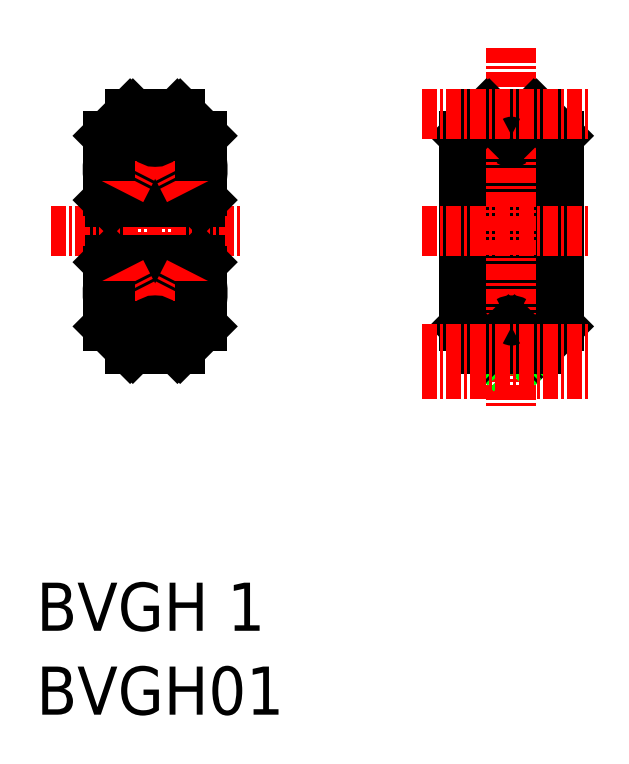
<metadata>
{"format":"dxf","ext":"dxf","renderer":"ezdxf+matplotlib","layout":"modelspace","background":"white","min_lineweight":24,"dpi":150}
</metadata>
<code>
0
SECTION
2
ENTITIES
0
TEXT
8
0
10
10
20
16.98
30
0
40
4
1
BVGH 1
0
TEXT
8
0
10
10
20
10
30
0
40
4
1
BVGH01
0
LINE
8
0
10
23.61
20
52.59
30
0
11
23.61
21
47.83
31
0
0
LINE
8
0
10
16.13
20
52.59
30
0
11
16.13
21
47.83
31
0
0
LINE
8
0
10
23.81
20
53.55
30
0
11
23.81
21
46.87
31
0
0
LINE
8
0
10
15.93
20
53.55
30
0
11
15.93
21
46.87
31
0
0
LINE
8
CENTER
10
19.87
20
60.13
30
0
11
19.87
21
40.29
31
0
0
LINE
8
CENTER
10
11.18
20
50.21
30
0
11
27.18
21
50.21
31
0
0
LINE
8
CENTER
10
24.58
20
45.37
30
0
11
14.33
21
45.37
31
0
0
LINE
8
0
10
17.79
20
40.43
30
0
11
18.02
21
40.43
31
0
0
LINE
8
0
10
17.79
20
46.37
30
0
11
21.95
21
46.37
31
0
0
LINE
8
0
10
15.93
20
46.87
30
0
11
23.81
21
46.87
31
0
0
LINE
8
0
10
16.13
20
47.83
30
0
11
23.61
21
47.83
31
0
0
CIRCLE
8
0
10
17.79
20
45.37
30
0
40
1
0
LINE
8
0
10
17.79
20
40.43
30
0
11
15.93
21
42.29
31
0
0
LINE
8
0
10
16.03
20
46.17
30
0
11
16.03
21
46.87
31
0
0
LINE
8
0
10
16.13
20
46.17
30
0
11
16.13
21
46.87
31
0
0
LINE
8
0
10
16.07
20
44.37
30
0
11
17.79
21
44.37
31
0
0
LINE
8
0
10
15.93
20
43.71
30
0
11
15.93
21
42.29
31
0
0
ARC
8
0
10
21.58
20
45.08
30
0
40
5.556
50
168.7
51
191.3
0
ARC
8
0
10
21.48
20
45.08
30
0
40
5.556
50
168.7
51
191.3
0
LINE
8
0
10
15.93
20
43.71
30
0
11
16.13
21
43.71
31
0
0
LINE
8
0
10
16.13
20
46.17
30
0
11
17.19
21
46.17
31
0
0
LINE
8
0
10
16.13
20
47.83
30
0
11
15.93
21
47.63
31
0
0
LINE
8
0
10
19.37
20
41.78
30
0
11
18.02
21
40.43
31
0
0
LINE
8
0
10
20.37
20
41.78
30
0
11
21.72
21
40.43
31
0
0
LINE
8
0
10
21.95
20
40.43
30
0
11
23.81
21
42.29
31
0
0
LINE
8
0
10
21.72
20
40.43
30
0
11
21.95
21
40.43
31
0
0
CIRCLE
8
0
10
21.95
20
45.37
30
0
40
1
0
LINE
8
0
10
23.61
20
46.17
30
0
11
23.61
21
46.87
31
0
0
LINE
8
0
10
23.71
20
46.87
30
0
11
23.71
21
46.17
31
0
0
LINE
8
0
10
21.95
20
44.37
30
0
11
23.67
21
44.37
31
0
0
LINE
8
0
10
20.02
20
46.17
30
0
11
21.35
21
46.17
31
0
0
LINE
8
0
10
18.39
20
44.57
30
0
11
21.35
21
44.57
31
0
0
LINE
8
0
10
20.02
20
45.17
30
0
11
20.97
21
45.17
31
0
0
LINE
8
0
10
19.72
20
46.17
30
0
11
19.72
21
45.17
31
0
0
LINE
8
0
10
20.02
20
46.17
30
0
11
20.02
21
45.17
31
0
0
LINE
8
0
10
18.77
20
45.17
30
0
11
19.72
21
45.17
31
0
0
LINE
8
0
10
18.39
20
46.17
30
0
11
19.72
21
46.17
31
0
0
LINE
8
0
10
18.7
20
44.97
30
0
11
21.04
21
44.97
31
0
0
ARC
8
0
10
18.16
20
45.08
30
0
40
5.556
50
348.7
51
11.29
0
ARC
8
0
10
18.26
20
45.08
30
0
40
5.556
50
348.7
51
11.29
0
LINE
8
0
10
23.61
20
43.71
30
0
11
23.81
21
43.71
31
0
0
LINE
8
0
10
22.55
20
46.17
30
0
11
23.61
21
46.17
31
0
0
LINE
8
0
10
23.81
20
43.71
30
0
11
23.81
21
42.29
31
0
0
LINE
8
0
10
23.61
20
47.83
30
0
11
23.81
21
47.63
31
0
0
LINE
8
CENTER
10
18.62
20
58.13
30
0
11
21.12
21
58.13
31
0
0
LINE
8
CENTER
10
24.58
20
55.05
30
0
11
14.33
21
55.05
31
0
0
LINE
8
0
10
17.79
20
54.05
30
0
11
21.95
21
54.05
31
0
0
LINE
8
0
10
16.13
20
52.59
30
0
11
23.61
21
52.59
31
0
0
LINE
8
0
10
15.93
20
53.55
30
0
11
23.81
21
53.55
31
0
0
LINE
8
0
10
16.13
20
52.59
30
0
11
23.61
21
52.59
31
0
0
CIRCLE
8
0
10
17.79
20
55.05
30
0
40
1
0
LINE
8
0
10
17.79
20
59.99
30
0
11
18.02
21
59.99
31
0
0
LINE
8
0
10
15.93
20
56.71
30
0
11
15.93
21
58.13
31
0
0
LINE
8
0
10
16.13
20
52.59
30
0
11
15.93
21
52.79
31
0
0
ARC
8
0
10
21.48
20
55.34
30
0
40
5.556
50
168.7
51
191.3
0
ARC
8
0
10
21.58
20
55.34
30
0
40
5.556
50
168.7
51
191.3
0
LINE
8
0
10
15.93
20
56.71
30
0
11
16.13
21
56.71
31
0
0
LINE
8
0
10
16.13
20
54.25
30
0
11
16.13
21
53.55
31
0
0
LINE
8
0
10
16.03
20
54.25
30
0
11
16.03
21
53.55
31
0
0
LINE
8
0
10
16.13
20
54.25
30
0
11
17.19
21
54.25
31
0
0
LINE
8
0
10
16.07
20
56.05
30
0
11
17.79
21
56.05
31
0
0
LINE
8
0
10
17.79
20
59.99
30
0
11
15.93
21
58.13
31
0
0
LINE
8
0
10
17.84
20
59.99
30
0
11
17.84
21
59.99
31
0
0
LINE
8
0
10
17.9
20
59.99
30
0
11
17.9
21
59.99
31
0
0
LINE
8
0
10
23.81
20
56.71
30
0
11
23.81
21
58.13
31
0
0
CIRCLE
8
0
10
21.95
20
55.05
30
0
40
1
0
LINE
8
0
10
21.95
20
56.05
30
0
11
23.67
21
56.05
31
0
0
LINE
8
0
10
20.02
20
54.25
30
0
11
21.35
21
54.25
31
0
0
LINE
8
0
10
18.39
20
55.85
30
0
11
21.35
21
55.85
31
0
0
LINE
8
0
10
18.77
20
55.25
30
0
11
19.72
21
55.25
31
0
0
LINE
8
0
10
19.72
20
54.25
30
0
11
19.72
21
55.25
31
0
0
LINE
8
0
10
20.02
20
54.25
30
0
11
20.02
21
55.25
31
0
0
LINE
8
0
10
20.02
20
55.25
30
0
11
20.97
21
55.25
31
0
0
LINE
8
0
10
18.7
20
55.45
30
0
11
21.04
21
55.45
31
0
0
LINE
8
0
10
18.39
20
54.25
30
0
11
19.72
21
54.25
31
0
0
LINE
8
0
10
23.61
20
52.59
30
0
11
23.81
21
52.79
31
0
0
ARC
8
0
10
18.16
20
55.34
30
0
40
5.556
50
348.7
51
11.29
0
LINE
8
0
10
23.61
20
56.71
30
0
11
23.81
21
56.71
31
0
0
LINE
8
0
10
22.55
20
54.25
30
0
11
23.61
21
54.25
31
0
0
ARC
8
0
10
18.26
20
55.34
30
0
40
5.556
50
348.7
51
11.29
0
LINE
8
0
10
23.61
20
54.25
30
0
11
23.61
21
53.55
31
0
0
LINE
8
0
10
23.71
20
53.55
30
0
11
23.71
21
54.25
31
0
0
LINE
8
0
10
21.95
20
59.99
30
0
11
23.81
21
58.13
31
0
0
LINE
8
0
10
20.37
20
58.63
30
0
11
21.72
21
59.99
31
0
0
LINE
8
0
10
19.37
20
58.63
30
0
11
18.02
21
59.99
31
0
0
LINE
8
0
10
21.72
20
59.99
30
0
11
21.95
21
59.99
31
0
0
LINE
8
0
10
47.42
20
59.99
30
0
11
47.42
21
40.43
31
0
0
LINE
8
0
10
51.58
20
40.43
30
0
11
51.58
21
59.99
31
0
0
LINE
8
0
10
47.64
20
40.43
30
0
11
47.64
21
59.99
31
0
0
LINE
8
0
10
51.35
20
59.99
30
0
11
51.35
21
40.43
31
0
0
LINE
8
0
10
45.56
20
58.13
30
0
11
45.56
21
42.29
31
0
0
LINE
8
0
10
45.56
20
58.13
30
0
11
45.56
21
42.29
31
0
0
LINE
8
0
10
53.43
20
58.13
30
0
11
53.43
21
42.29
31
0
0
LINE
8
0
10
49.75
20
58.39
30
0
11
49.75
21
42.03
31
0
0
LINE
8
0
10
49.75
20
58.39
30
0
11
49.75
21
42.03
31
0
0
LINE
8
0
10
49.24
20
58.39
30
0
11
49.24
21
42.03
31
0
0
LINE
8
0
10
49.24
20
58.39
30
0
11
49.24
21
42.03
31
0
0
LINE
8
CENTER
10
49.5
20
65.44
30
0
11
49.5
21
35.49
31
0
0
LINE
8
CENTER
10
42.09
20
50.21
30
0
11
56.08
21
50.21
31
0
0
LINE
8
0
10
47.42
20
40.43
30
0
11
45.56
21
42.29
31
0
0
LINE
8
0
10
51.58
20
40.43
30
0
11
53.43
21
42.29
31
0
0
LINE
8
0
10
49.75
20
42.03
30
0
11
51.35
21
40.43
31
0
0
LINE
8
0
10
49.24
20
42.03
30
0
11
47.64
21
40.43
31
0
0
LINE
8
0
10
51.58
20
40.43
30
0
11
49.5
21
38.35
31
0
0
LINE
8
0
10
47.42
20
40.43
30
0
11
49.5
21
38.35
31
0
0
LINE
8
0
10
47.42
20
40.43
30
0
11
47.64
21
40.43
31
0
0
LINE
8
0
10
51.35
20
40.43
30
0
11
51.58
21
40.43
31
0
0
LINE
8
0
10
47.42
20
59.99
30
0
11
45.56
21
58.13
31
0
0
LINE
8
0
10
49.75
20
58.39
30
0
11
51.35
21
59.99
31
0
0
LINE
8
0
10
47.42
20
59.99
30
0
11
47.64
21
59.99
31
0
0
LINE
8
0
10
49.24
20
58.39
30
0
11
47.64
21
59.99
31
0
0
LINE
8
0
10
51.58
20
59.99
30
0
11
53.43
21
58.13
31
0
0
LINE
8
0
10
51.35
20
59.99
30
0
11
51.58
21
59.99
31
0
0
LINE
8
CENTER
10
18.62
20
42.29
30
0
11
21.12
21
42.29
31
0
0
LINE
8
CENTER
10
22.71
20
53.56
30
0
11
21.19
21
56.54
31
0
0
LINE
8
CENTER
10
17.03
20
53.56
30
0
11
18.54
21
56.54
31
0
0
LINE
8
CENTER
10
22.71
20
46.86
30
0
11
21.19
21
43.88
31
0
0
LINE
8
CENTER
10
17.03
20
46.86
30
0
11
18.54
21
43.88
31
0
0
LINE
8
CENTER
10
42.09
20
59.99
30
0
11
56.08
21
59.99
31
0
0
LINE
8
CENTER
10
42.09
20
40.43
30
0
11
56.08
21
40.43
31
0
0
LINE
8
CENTER
10
42.09
20
38.35
30
0
11
56.08
21
38.35
31
0
0
LINE
8
0
10
20.37
20
58.63
30
0
11
20.37
21
58.13
31
0
0
LINE
8
0
10
19.37
20
58.63
30
0
11
19.37
21
58.13
31
0
0
ARC
8
0
10
19.87
20
58.13
30
0
40
0.5
50
180
51
0
0
LINE
8
0
10
19.37
20
41.78
30
0
11
19.37
21
42.29
31
0
0
LINE
8
0
10
20.37
20
41.78
30
0
11
20.37
21
42.29
31
0
0
ARC
8
0
10
19.87
20
42.29
30
0
40
0.5
50
0
51
180
0
ARC
8
0
10
49.5
20
58.13
30
0
40
0.5
50
239.5
51
300.5
0
ARC
8
0
10
49.5
20
42.29
30
0
40
0.5
50
59.47
51
120.5
0
LINE
8
0
10
23.61
20
56.42
30
0
11
23.61
21
56.71
31
0
0
LINE
8
0
10
23.71
20
56.42
30
0
11
23.71
21
56.71
31
0
0
LINE
8
0
10
16.13
20
56.42
30
0
11
16.13
21
56.71
31
0
0
LINE
8
0
10
16.03
20
56.42
30
0
11
16.03
21
56.71
31
0
0
LINE
8
0
10
23.61
20
43.99
30
0
11
23.61
21
43.71
31
0
0
LINE
8
0
10
23.71
20
43.99
30
0
11
23.71
21
43.71
31
0
0
LINE
8
0
10
16.13
20
43.99
30
0
11
16.13
21
43.71
31
0
0
LINE
8
0
10
16.03
20
43.99
30
0
11
16.03
21
43.71
31
0
0
ENDSEC
0
EOF

</code>
